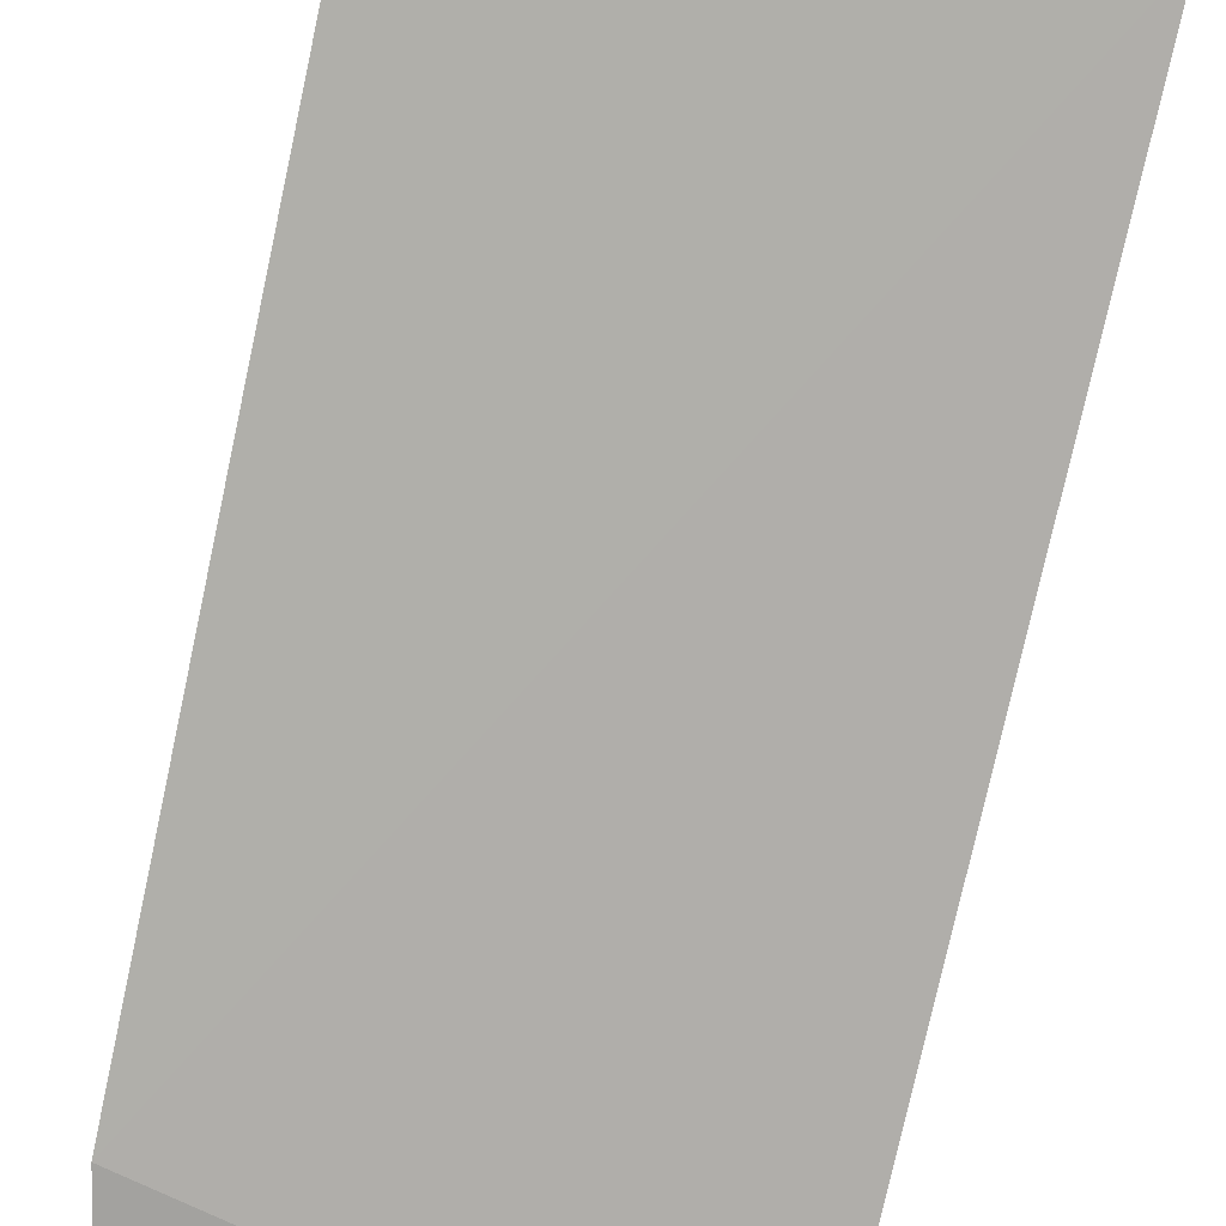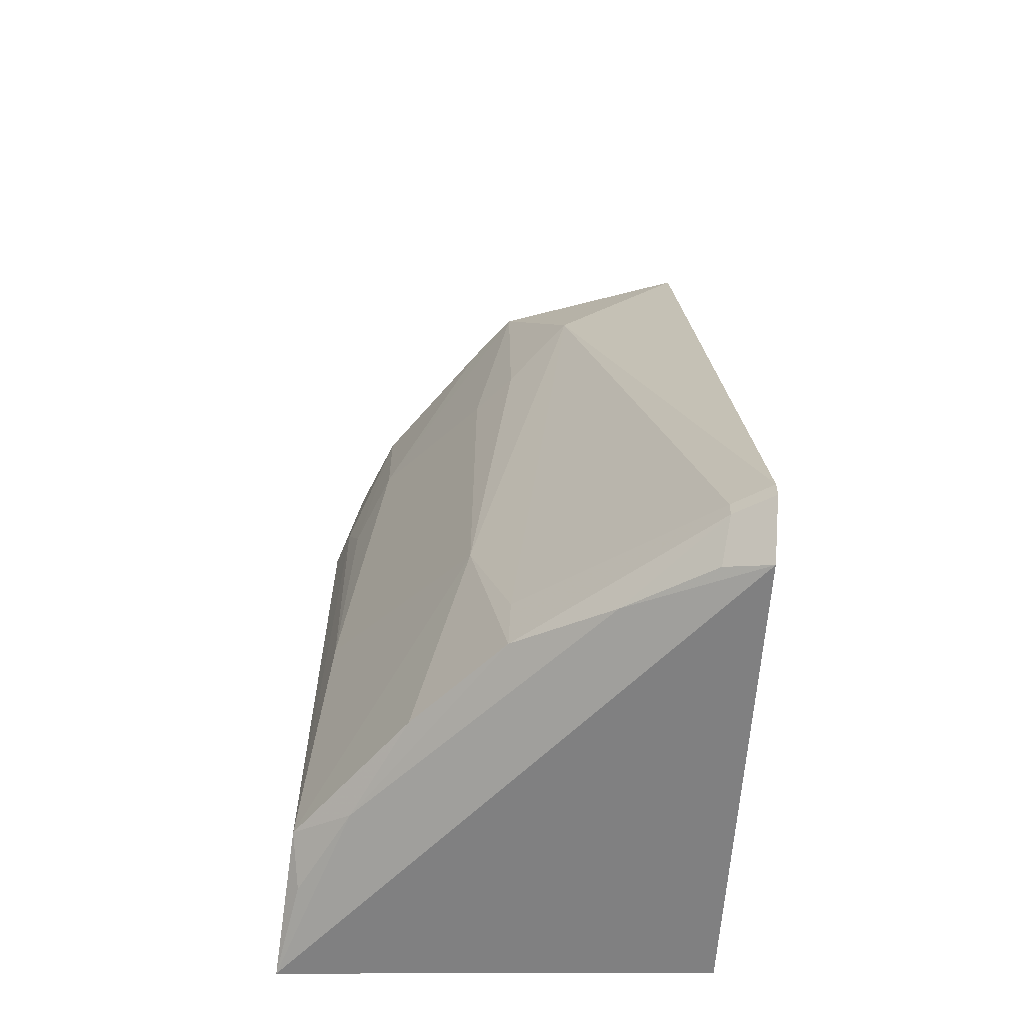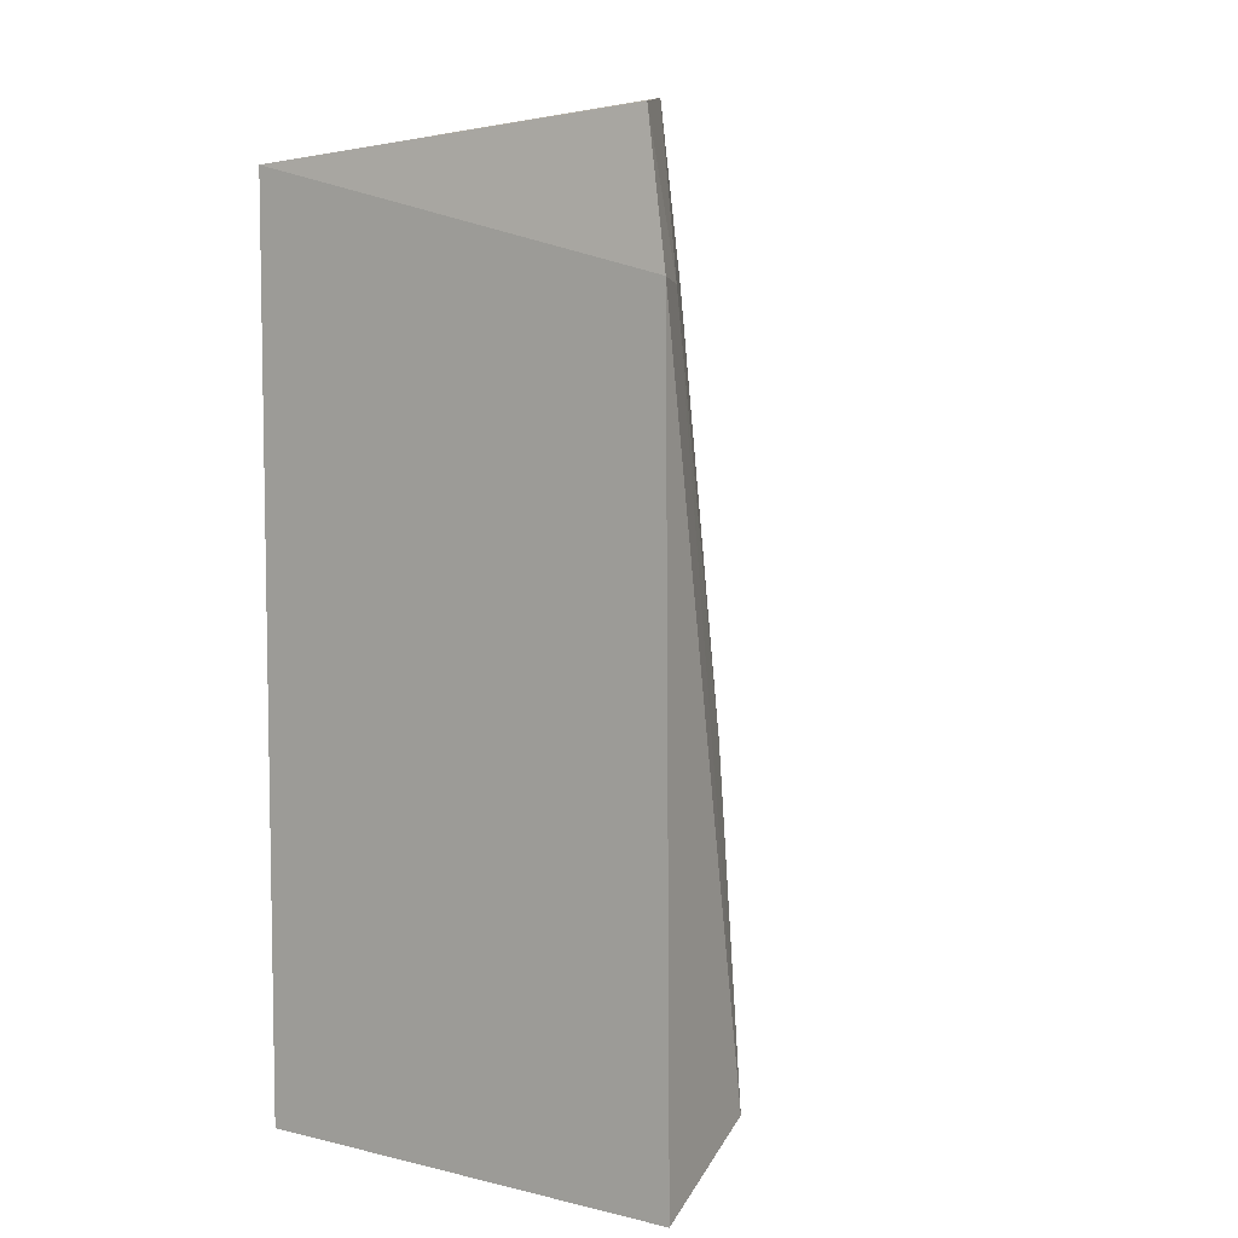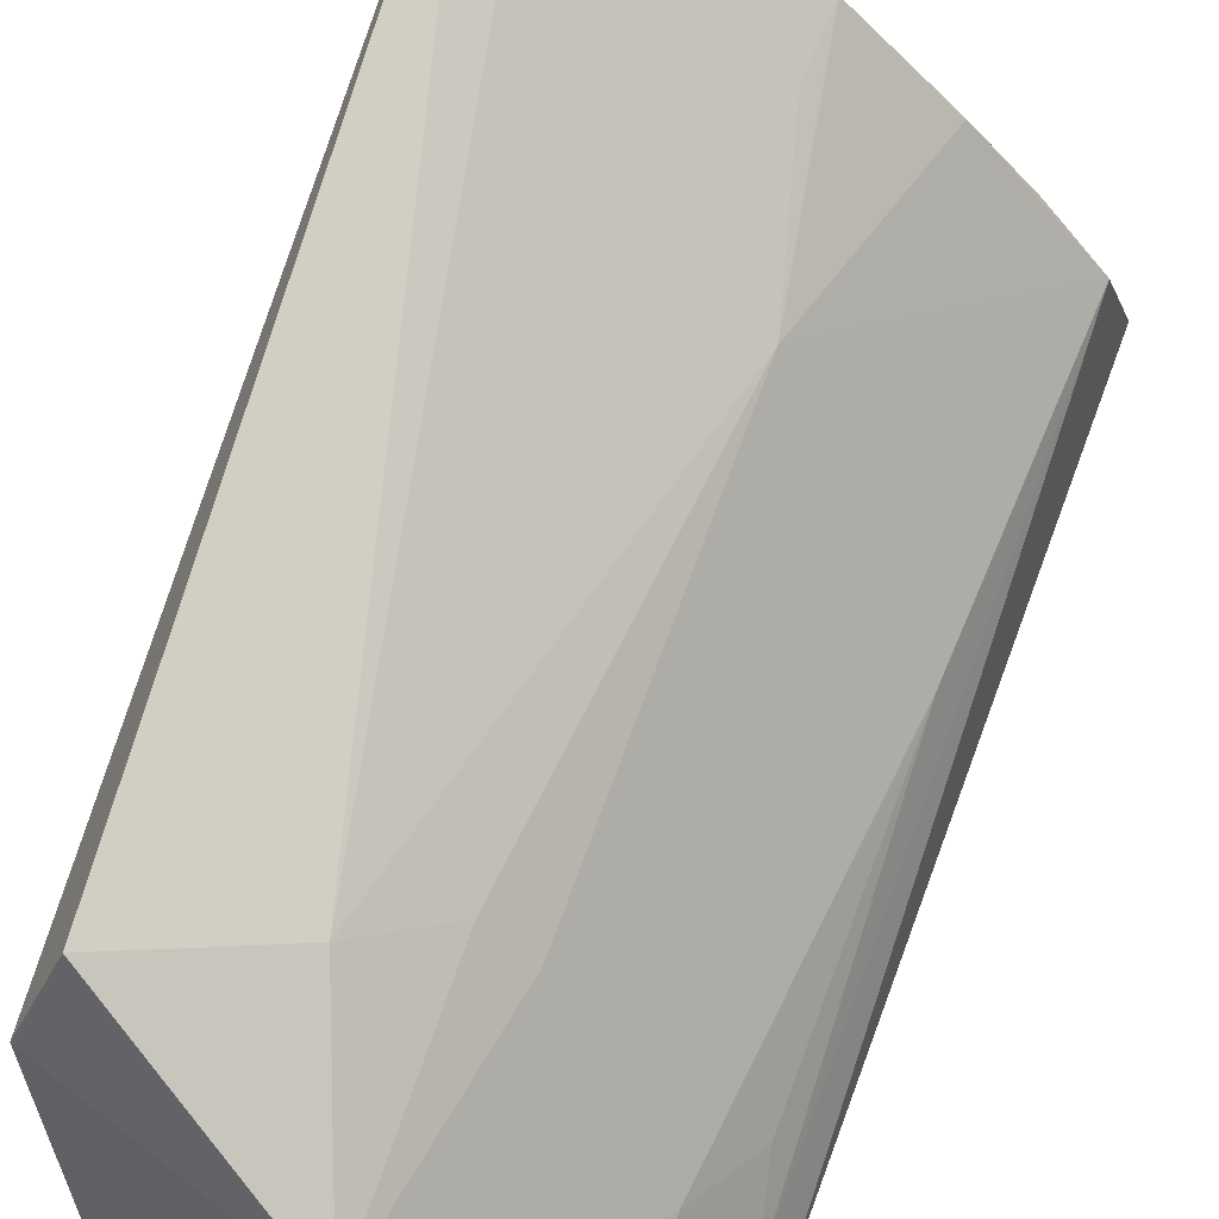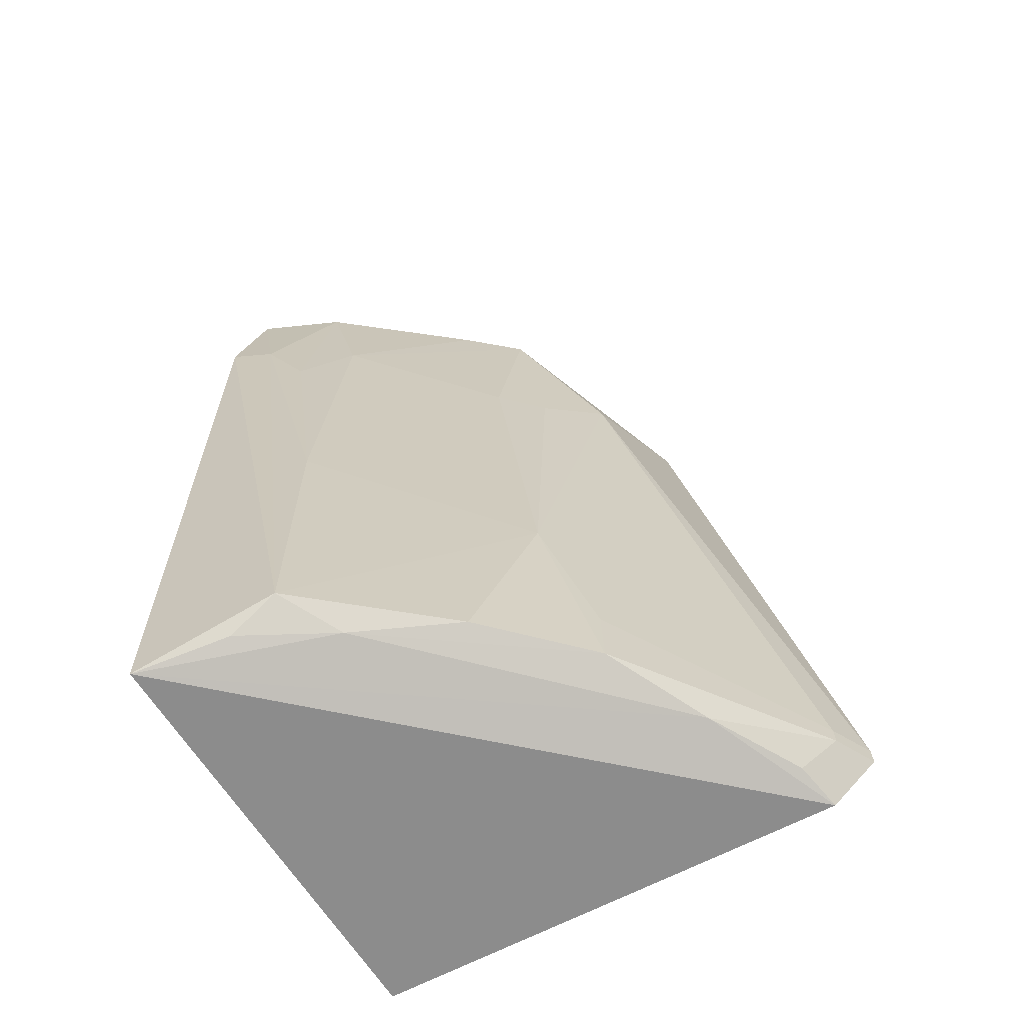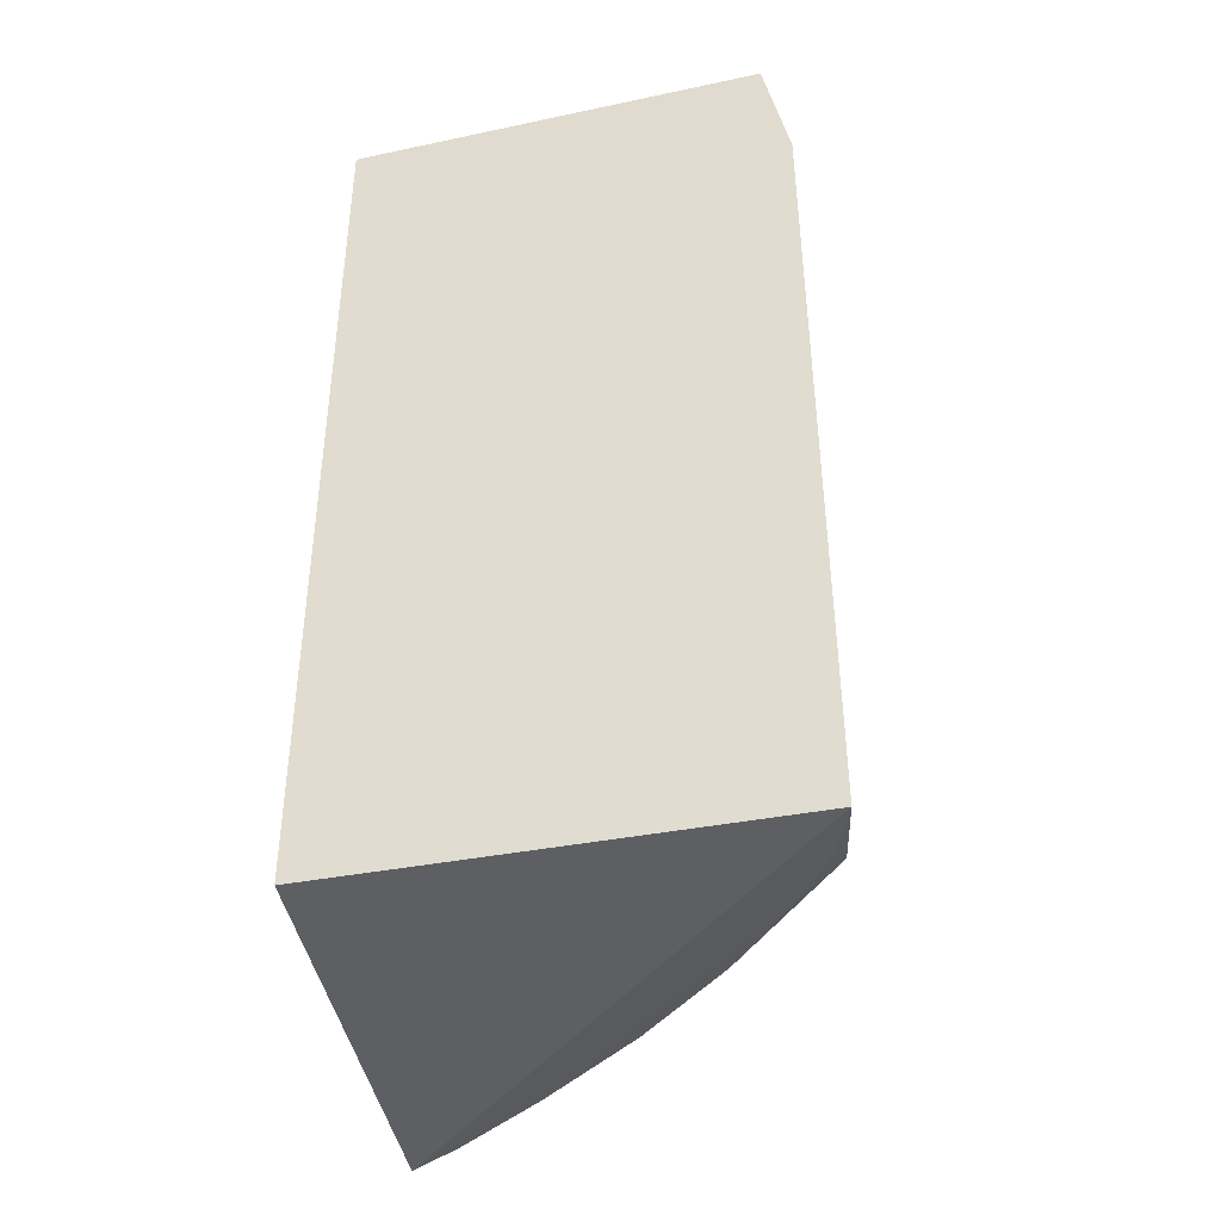
<metadata>
{"format":"obj","ext":"obj","renderer":"f3d","projection":"perspective","resolution":1024,"background":"white","views":[{"elev":-78.0,"azim":167.5,"up":"+Y"},{"elev":-58.5,"azim":178.6,"up":"+Z"},{"elev":6.5,"azim":33.9,"up":"+Z"},{"elev":65.5,"azim":20.1,"up":"+Y"},{"elev":-63.1,"azim":119.7,"up":"+Z"},{"elev":-41.1,"azim":11.0,"up":"+Z"}]}
</metadata>
<code>
v 0.31 0.1729 -0.2345
v 0.319 0.1696 -0.4994
v 0.2804 0.2516 -0.4838
v 0.1836 0.3282 -0.478
v 0.19 0.1736 -0.5
v 0.1845 0.3146 -0.4961
v 0.2525 0.2533 -0.2305
v 0.3141 0.2106 -0.4838
v 0.3178 0.169 -0.2745
v 0.2969 0.2224 -0.4897
v 0.253 0.2792 -0.4838
v 0.19 0.1736 -0.244
v 0.2972 0.2075 -0.276
v 0.2238 0.2957 -0.4898
v 0.3124 0.1964 -0.4923
v 0.2645 0.2653 -0.4179
v 0.2981 0.1969 -0.2311
v 0.1949 0.2856 -0.2614
v 0.1859 0.2595 -0.2509
v 0.3092 0.2072 -0.3881
v 0.1956 0.3222 -0.4838
v 0.264 0.2505 -0.2972
v 0.266 0.2371 -0.23
v 0.3127 0.1814 -0.276
v 0.2331 0.2767 -0.2806
v 0.1979 0.3114 -0.4926
v 0.1838 0.3285 -0.4838
v 0.2523 0.2783 -0.4633
v 0.252 0.2628 -0.2972
v 0.3079 0.194 -0.2971
v 0.1954 0.322 -0.4784
f 6 5 4
f 6 2 5
f 9 5 2
f 9 2 8
f 10 3 8
f 11 3 10
f 12 9 1
f 12 5 9
f 14 10 2
f 14 2 6
f 14 11 10
f 15 10 8
f 15 8 2
f 15 2 10
f 16 3 11
f 16 8 3
f 17 12 1
f 19 4 5
f 19 5 12
f 19 18 4
f 19 12 7
f 19 7 18
f 20 16 13
f 20 8 16
f 21 11 14
f 22 7 13
f 22 13 16
f 23 7 12
f 23 12 17
f 23 17 13
f 23 13 7
f 24 17 1
f 24 1 9
f 24 9 8
f 24 8 20
f 25 18 7
f 25 4 18
f 26 21 14
f 26 14 6
f 26 6 21
f 27 21 6
f 27 6 4
f 27 4 21
f 28 16 11
f 28 25 16
f 29 22 16
f 29 7 22
f 29 25 7
f 29 16 25
f 30 13 17
f 30 17 24
f 30 24 20
f 30 20 13
f 31 21 4
f 31 4 25
f 31 25 28
f 31 28 11
f 31 11 21

</code>
